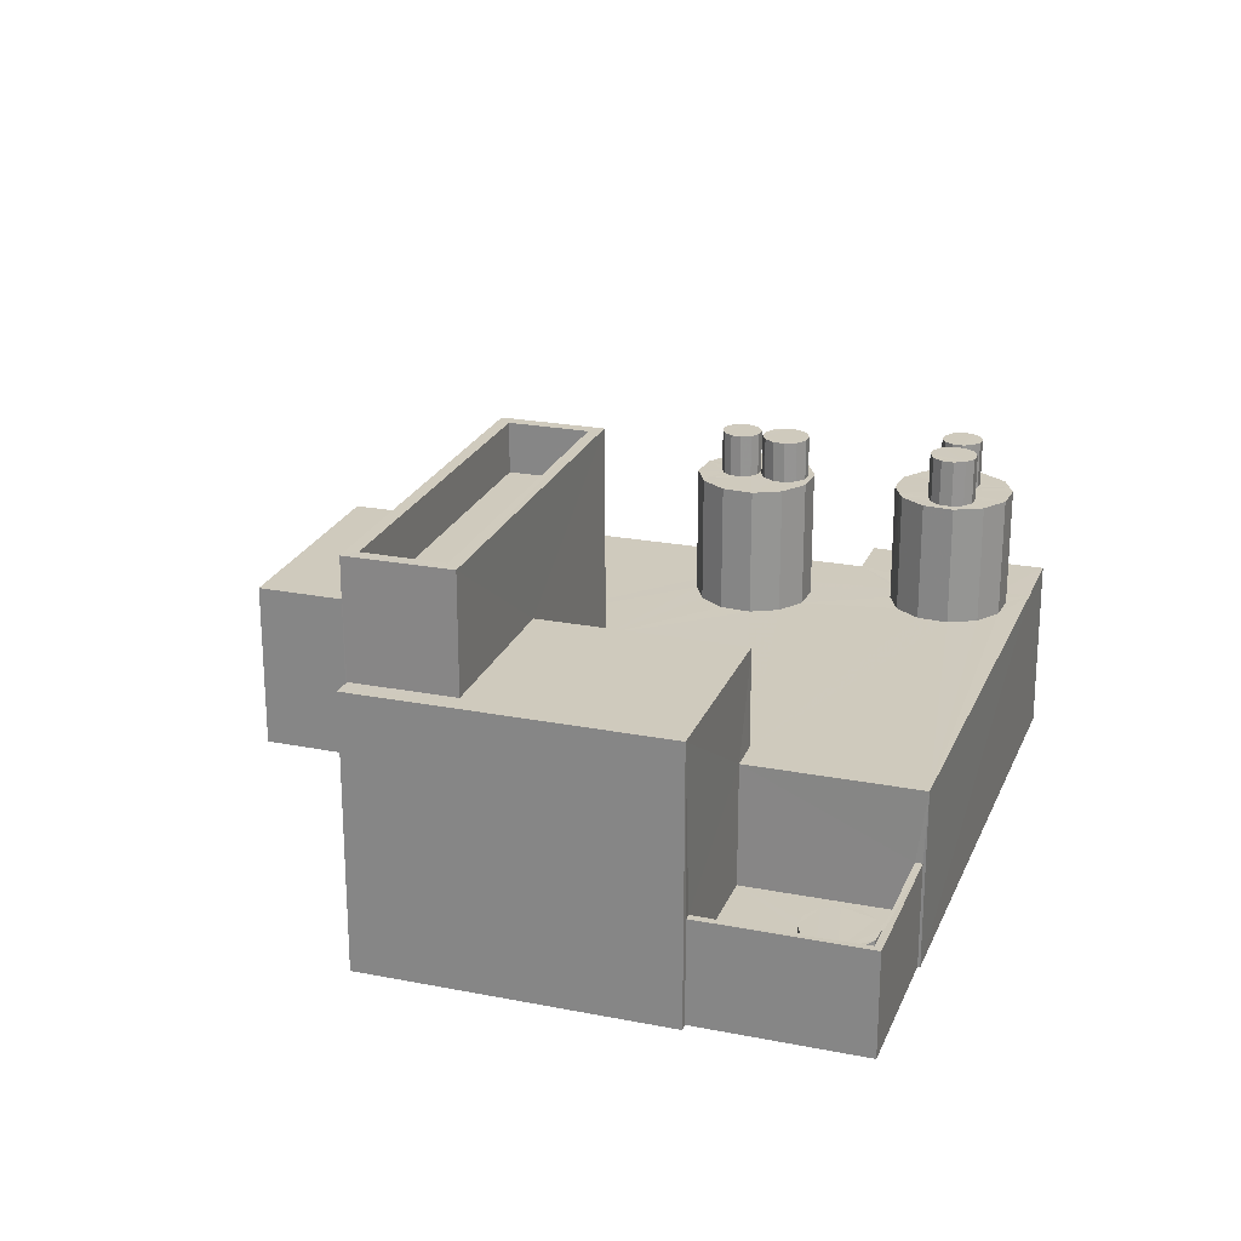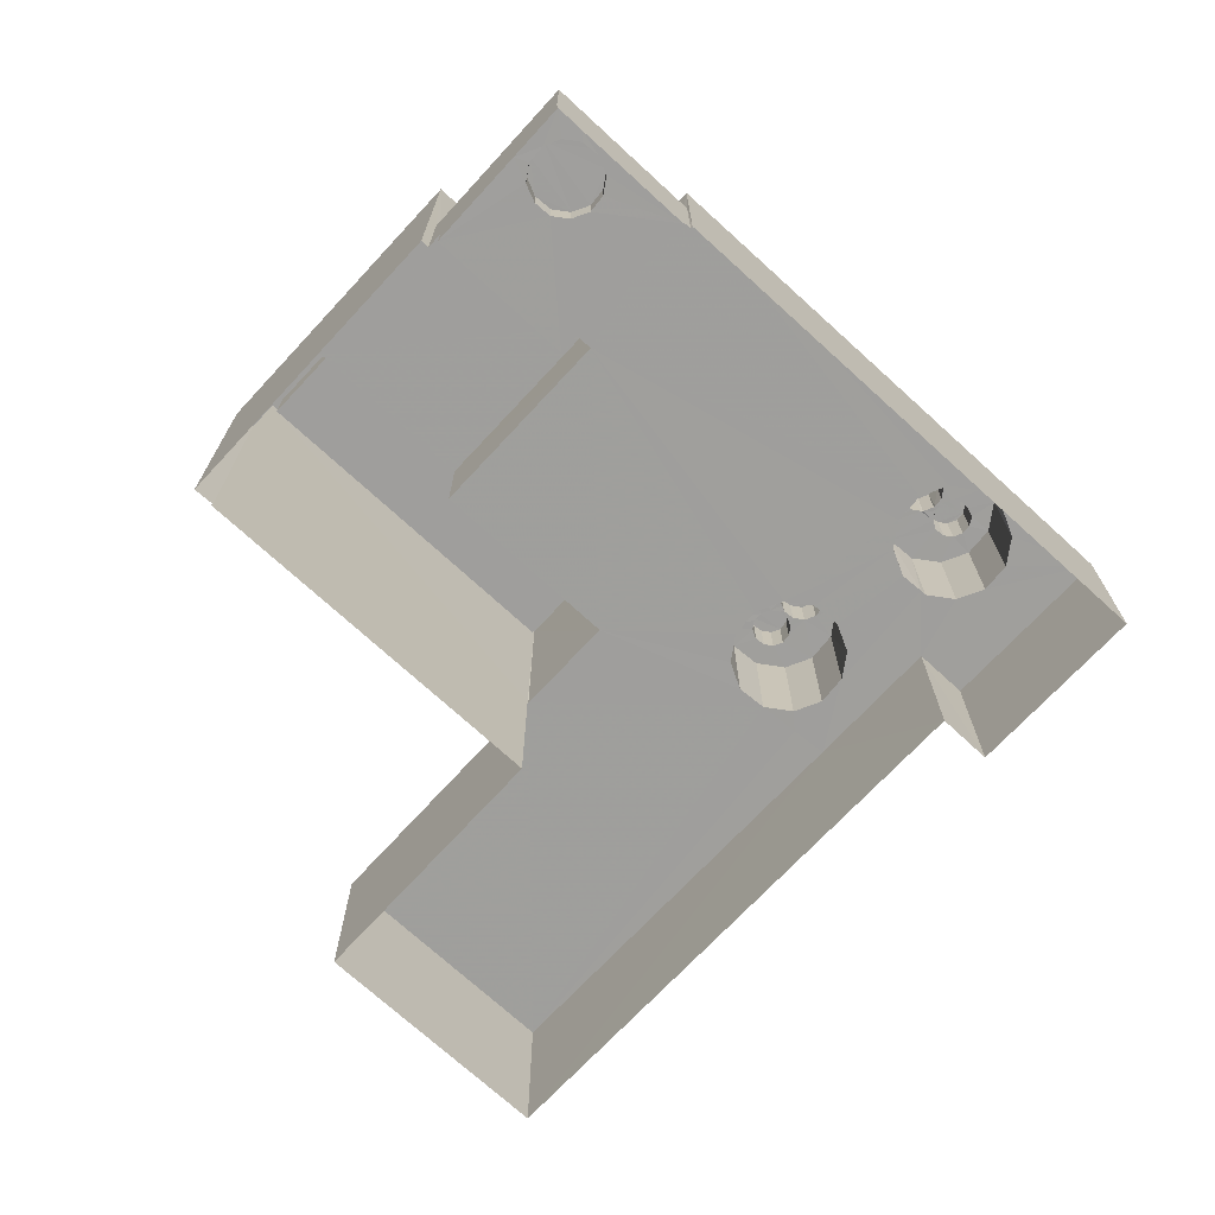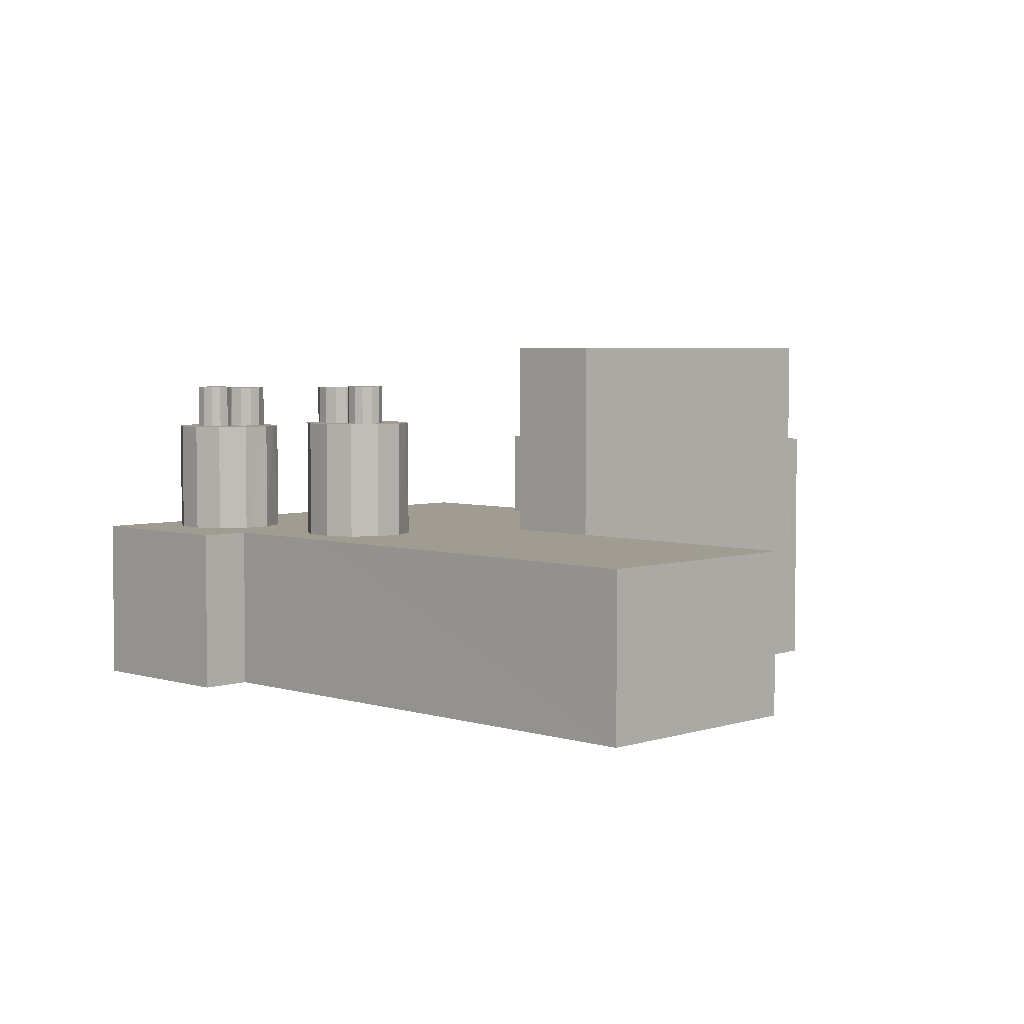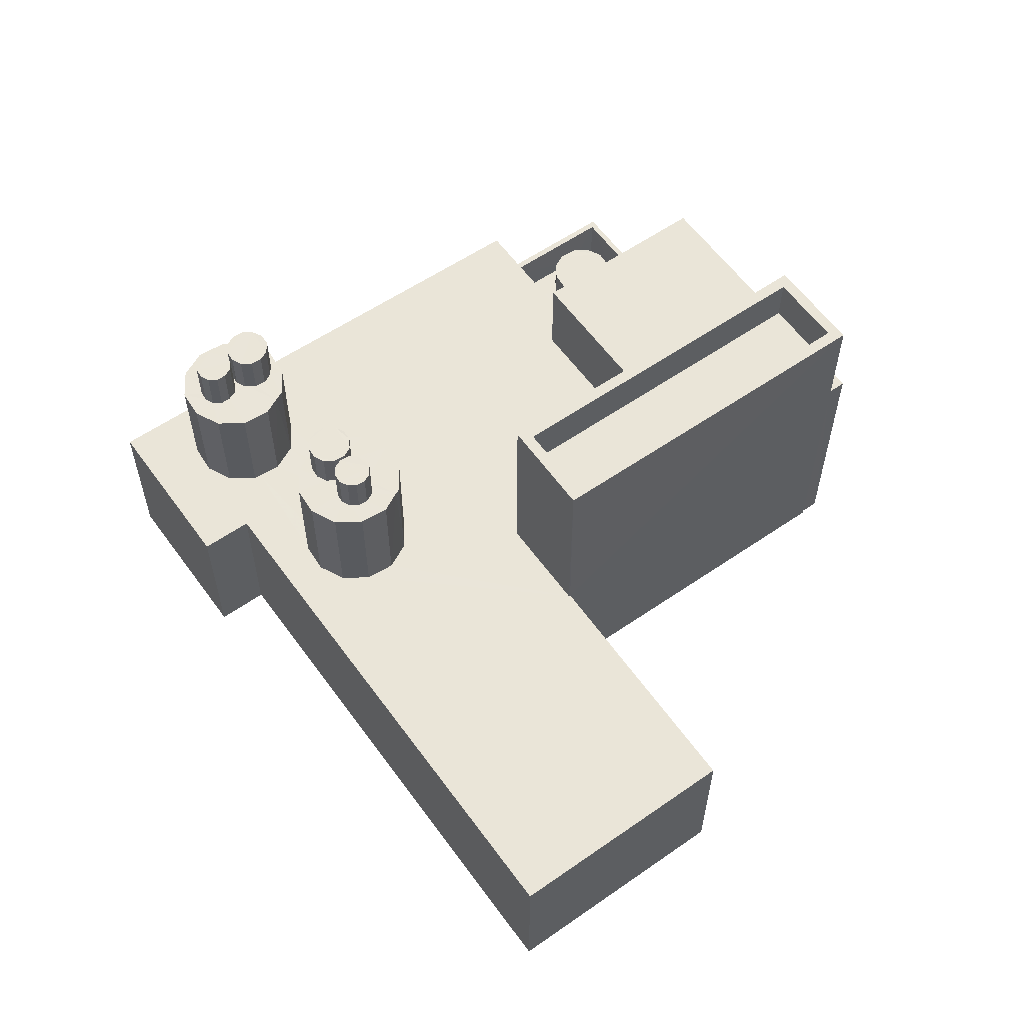
<metadata>
{"format":"obj","ext":"obj","renderer":"f3d","projection":"perspective","resolution":1024,"background":"white","views":[{"elev":23.1,"azim":-143.4,"up":"+Z"},{"elev":-71.1,"azim":-114.6,"up":"+Z"},{"elev":4.5,"azim":62.6,"up":"+Z"},{"elev":58.8,"azim":72.7,"up":"+Z"}]}
</metadata>
<code>
v -8.919e+04 -1.011e+05 2.095
v -8.919e+04 -1.011e+05 2.094
v -8.918e+04 -1.011e+05 2.094
v -8.919e+04 -1.011e+05 2.095
v -8.918e+04 -1.011e+05 2.098
v -8.918e+04 -1.011e+05 2.093
v -8.918e+04 -1.011e+05 2.092
v -8.918e+04 -1.011e+05 2.097
v -8.918e+04 -1.011e+05 2.097
v -8.917e+04 -1.011e+05 2.094
v -8.917e+04 -1.011e+05 2.095
v -8.918e+04 -1.011e+05 2.095
v -8.918e+04 -1.011e+05 2.093
v -8.918e+04 -1.011e+05 2.093
v -8.918e+04 -1.011e+05 8.949
v -8.918e+04 -1.011e+05 8.949
v -8.918e+04 -1.011e+05 8.949
v -8.918e+04 -1.011e+05 8.949
v -8.918e+04 -1.011e+05 8.949
v -8.918e+04 -1.011e+05 8.949
v -8.918e+04 -1.011e+05 8.949
v -8.918e+04 -1.011e+05 8.949
v -8.918e+04 -1.011e+05 8.949
v -8.918e+04 -1.011e+05 8.949
v -8.918e+04 -1.011e+05 8.949
v -8.918e+04 -1.011e+05 8.949
v -8.918e+04 -1.011e+05 8.826
v -8.918e+04 -1.011e+05 8.827
v -8.918e+04 -1.011e+05 8.826
v -8.918e+04 -1.011e+05 8.828
v -8.918e+04 -1.011e+05 8.87
v -8.918e+04 -1.011e+05 8.87
v -8.918e+04 -1.011e+05 8.87
v -8.918e+04 -1.011e+05 8.87
v -8.918e+04 -1.011e+05 8.87
v -8.918e+04 -1.011e+05 8.87
v -8.918e+04 -1.011e+05 8.87
v -8.918e+04 -1.011e+05 8.87
v -8.918e+04 -1.011e+05 8.87
v -8.918e+04 -1.011e+05 8.87
v -8.918e+04 -1.011e+05 8.87
v -8.918e+04 -1.011e+05 8.87
v -8.918e+04 -1.011e+05 5.58
v -8.918e+04 -1.011e+05 5.58
v -8.918e+04 -1.011e+05 5.58
v -8.918e+04 -1.011e+05 5.581
v -8.918e+04 -1.011e+05 5.58
v -8.918e+04 -1.011e+05 5.58
v -8.918e+04 -1.011e+05 5.58
v -8.918e+04 -1.011e+05 5.58
v -8.918e+04 -1.011e+05 5.58
v -8.918e+04 -1.011e+05 5.579
v -8.918e+04 -1.011e+05 5.58
v -8.918e+04 -1.011e+05 5.579
v -8.918e+04 -1.011e+05 5.579
v -8.918e+04 -1.011e+05 5.579
v -8.918e+04 -1.011e+05 5.58
v -8.918e+04 -1.011e+05 5.578
v -8.917e+04 -1.011e+05 5.578
v -8.917e+04 -1.011e+05 5.577
v -8.918e+04 -1.011e+05 5.577
v -8.918e+04 -1.011e+05 5.58
v -8.919e+04 -1.011e+05 5.578
v -8.918e+04 -1.011e+05 5.578
v -8.918e+04 -1.011e+05 5.577
v -8.918e+04 -1.011e+05 5.578
v -8.918e+04 -1.011e+05 5.577
v -8.918e+04 -1.011e+05 5.58
v -8.918e+04 -1.011e+05 5.579
v -8.918e+04 -1.011e+05 5.579
v -8.918e+04 -1.011e+05 5.58
v -8.918e+04 -1.011e+05 5.579
v -8.918e+04 -1.011e+05 5.579
v -8.918e+04 -1.011e+05 5.579
v -8.918e+04 -1.011e+05 5.579
v -8.918e+04 -1.011e+05 5.58
v -8.918e+04 -1.011e+05 5.579
v -8.918e+04 -1.011e+05 5.58
v -8.918e+04 -1.011e+05 5.579
v -8.918e+04 -1.011e+05 5.579
v -8.918e+04 -1.011e+05 5.579
v -8.918e+04 -1.011e+05 5.579
v -8.918e+04 -1.011e+05 5.579
v -8.918e+04 -1.011e+05 8.109
v -8.918e+04 -1.011e+05 8.109
v -8.918e+04 -1.011e+05 8.109
v -8.918e+04 -1.011e+05 8.109
v -8.918e+04 -1.011e+05 8.109
v -8.918e+04 -1.011e+05 8.109
v -8.918e+04 -1.011e+05 8.109
v -8.918e+04 -1.011e+05 8.109
v -8.918e+04 -1.011e+05 8.109
v -8.918e+04 -1.011e+05 8.109
v -8.918e+04 -1.011e+05 8.109
v -8.918e+04 -1.011e+05 8.109
v -8.918e+04 -1.011e+05 8.109
v -8.918e+04 -1.011e+05 8.109
v -8.918e+04 -1.011e+05 8.109
v -8.918e+04 -1.011e+05 8.109
v -8.918e+04 -1.011e+05 8.109
v -8.918e+04 -1.011e+05 8.109
v -8.918e+04 -1.011e+05 9.828
v -8.918e+04 -1.011e+05 9.826
v -8.918e+04 -1.011e+05 9.828
v -8.918e+04 -1.011e+05 9.826
v -8.919e+04 -1.011e+05 3.842
v -8.919e+04 -1.011e+05 3.842
v -8.919e+04 -1.011e+05 3.842
v -8.919e+04 -1.011e+05 3.842
v -8.919e+04 -1.011e+05 3.842
v -8.919e+04 -1.011e+05 3.842
v -8.919e+04 -1.011e+05 3.842
v -8.918e+04 -1.011e+05 3.842
v -8.919e+04 -1.011e+05 3.842
v -8.919e+04 -1.011e+05 3.842
v -8.919e+04 -1.011e+05 3.842
v -8.919e+04 -1.011e+05 3.842
v -8.918e+04 -1.011e+05 8.895
v -8.918e+04 -1.011e+05 8.895
v -8.918e+04 -1.011e+05 8.895
v -8.918e+04 -1.011e+05 8.895
v -8.918e+04 -1.011e+05 8.895
v -8.918e+04 -1.011e+05 8.895
v -8.918e+04 -1.011e+05 8.895
v -8.918e+04 -1.011e+05 8.895
v -8.918e+04 -1.011e+05 8.895
v -8.918e+04 -1.011e+05 8.895
v -8.918e+04 -1.011e+05 8.895
v -8.918e+04 -1.011e+05 8.895
v -8.918e+04 -1.011e+05 4.157
v -8.918e+04 -1.011e+05 4.157
v -8.919e+04 -1.011e+05 4.157
v -8.919e+04 -1.011e+05 4.158
v -8.919e+04 -1.011e+05 4.158
v -8.919e+04 -1.011e+05 4.157
v -8.918e+04 -1.011e+05 7.96
v -8.918e+04 -1.011e+05 7.96
v -8.918e+04 -1.011e+05 7.959
v -8.918e+04 -1.011e+05 7.96
v -8.918e+04 -1.011e+05 7.96
v -8.918e+04 -1.011e+05 7.96
v -8.918e+04 -1.011e+05 7.96
v -8.918e+04 -1.011e+05 7.959
v -8.918e+04 -1.011e+05 7.96
v -8.918e+04 -1.011e+05 7.96
v -8.918e+04 -1.011e+05 7.96
v -8.918e+04 -1.011e+05 7.96
v -8.918e+04 -1.011e+05 7.96
v -8.918e+04 -1.011e+05 7.96
v -8.918e+04 -1.011e+05 7.96
v -8.918e+04 -1.011e+05 7.96
v -8.918e+04 -1.011e+05 7.96
v -8.918e+04 -1.011e+05 7.96
v -8.918e+04 -1.011e+05 7.96
v -8.918e+04 -1.011e+05 7.96
v -8.918e+04 -1.011e+05 7.96
v -8.918e+04 -1.011e+05 7.96
v -8.918e+04 -1.011e+05 7.96
v -8.918e+04 -1.011e+05 7.96
v -8.918e+04 -1.011e+05 7.96
v -8.918e+04 -1.011e+05 7.96
v -8.918e+04 -1.011e+05 7.96
v -8.918e+04 -1.011e+05 7.96
v -8.918e+04 -1.011e+05 7.96
v -8.918e+04 -1.011e+05 7.96
v -8.918e+04 -1.011e+05 7.96
v -8.918e+04 -1.011e+05 7.96
v -8.918e+04 -1.011e+05 7.96
v -8.918e+04 -1.011e+05 7.96
v -8.918e+04 -1.011e+05 7.96
v -8.918e+04 -1.011e+05 7.96
v -8.918e+04 -1.011e+05 7.96
v -8.918e+04 -1.011e+05 7.96
v -8.918e+04 -1.011e+05 7.96
v -8.918e+04 -1.011e+05 7.96
v -8.919e+04 -1.011e+05 3.157
v -8.919e+04 -1.011e+05 3.157
v -8.919e+04 -1.011e+05 3.157
v -8.919e+04 -1.011e+05 3.157
v -8.919e+04 -1.011e+05 3.157
v -8.919e+04 -1.011e+05 3.158
v -8.919e+04 -1.011e+05 3.157
v -8.918e+04 -1.011e+05 3.157
v -8.919e+04 -1.011e+05 3.157
v -8.919e+04 -1.011e+05 3.157
v -8.919e+04 -1.011e+05 3.157
v -8.918e+04 -1.011e+05 3.157
v -8.918e+04 -1.011e+05 3.157
v -8.919e+04 -1.011e+05 3.157
v -8.919e+04 -1.011e+05 3.157
v -8.919e+04 -1.011e+05 3.157
v -8.919e+04 -1.011e+05 3.157
v -8.919e+04 -1.011e+05 3.157
v -8.918e+04 -1.011e+05 8.919
v -8.918e+04 -1.011e+05 8.919
v -8.918e+04 -1.011e+05 8.919
v -8.918e+04 -1.011e+05 8.919
v -8.918e+04 -1.011e+05 8.919
v -8.918e+04 -1.011e+05 8.919
v -8.918e+04 -1.011e+05 8.919
v -8.918e+04 -1.011e+05 8.919
v -8.918e+04 -1.011e+05 8.919
v -8.918e+04 -1.011e+05 8.919
v -8.918e+04 -1.011e+05 8.919
v -8.918e+04 -1.011e+05 8.919
v -8.918e+04 -1.011e+05 7.523
v -8.918e+04 -1.011e+05 7.521
v -8.918e+04 -1.011e+05 7.521
v -8.918e+04 -1.011e+05 7.52
v -8.918e+04 -1.011e+05 7.522
v -8.918e+04 -1.011e+05 7.521
v -8.918e+04 -1.011e+05 8.109
v -8.918e+04 -1.011e+05 8.109
v -8.918e+04 -1.011e+05 8.109
v -8.918e+04 -1.011e+05 8.109
v -8.918e+04 -1.011e+05 8.109
v -8.918e+04 -1.011e+05 8.109
v -8.918e+04 -1.011e+05 8.109
v -8.918e+04 -1.011e+05 8.109
v -8.918e+04 -1.011e+05 8.109
v -8.918e+04 -1.011e+05 8.109
v -8.918e+04 -1.011e+05 8.109
v -8.918e+04 -1.011e+05 8.109
v -8.918e+04 -1.011e+05 8.109
v -8.918e+04 -1.011e+05 8.109
v -8.918e+04 -1.011e+05 8.109
v -8.918e+04 -1.011e+05 8.109
v -8.918e+04 -1.011e+05 8.109
v -8.918e+04 -1.011e+05 8.109
v -8.918e+04 -1.011e+05 8.109
v -8.918e+04 -1.011e+05 8.109
v -8.918e+04 -1.011e+05 8.109
v -8.918e+04 -1.011e+05 8.109
v -8.918e+04 -1.011e+05 9.828
v -8.918e+04 -1.011e+05 9.826
v -8.918e+04 -1.011e+05 9.826
v -8.918e+04 -1.011e+05 9.827
f 1 2 3
f 4 1 5
f 6 7 3
f 8 9 5
f 10 11 12
f 12 11 8
f 13 14 12
f 7 13 3
f 3 12 1
f 8 5 1
f 12 8 1
f 3 13 12
f 15 16 17
f 18 19 17
f 19 20 21
f 16 22 23
f 24 20 18
f 25 26 23
f 26 18 23
f 17 16 23
f 18 17 23
f 18 20 19
f 27 28 29
f 27 30 28
f 31 32 33
f 34 31 33
f 32 35 33
f 36 34 37
f 38 39 33
f 39 40 37
f 41 39 38
f 41 42 39
f 37 34 33
f 39 37 33
f 43 44 45
f 45 44 46
f 47 46 48
f 48 49 50
f 51 52 53
f 54 55 56
f 46 49 48
f 45 46 47
f 51 53 57
f 50 51 57
f 52 55 54
f 51 55 52
f 51 50 49
f 58 59 60
f 55 59 56
f 58 60 61
f 44 62 63
f 64 65 66
f 63 66 67
f 44 43 68
f 53 52 69
f 70 58 64
f 66 71 72
f 72 73 74
f 56 75 54
f 63 76 71
f 77 73 78
f 79 78 53
f 62 76 63
f 44 68 62
f 56 80 75
f 77 78 79
f 79 53 69
f 81 70 64
f 70 80 58
f 82 64 83
f 81 64 82
f 66 74 83
f 74 73 77
f 80 59 58
f 56 59 80
f 66 83 64
f 63 71 66
f 72 74 66
f 84 85 86
f 87 88 89
f 90 84 91
f 92 90 93
f 94 87 89
f 95 96 88
f 97 84 86
f 98 99 96
f 91 84 97
f 98 96 100
f 100 96 95
f 91 99 101
f 98 101 99
f 95 88 87
f 93 90 101
f 101 90 91
f 102 103 104
f 102 105 103
f 106 107 108
f 109 108 110
f 106 111 112
f 113 110 107
f 114 106 112
f 114 115 106
f 106 116 107
f 117 116 115
f 108 107 110
f 106 115 116
f 118 119 120
f 121 122 119
f 120 123 124
f 125 122 121
f 126 124 127
f 128 121 118
f 129 128 118
f 126 118 124
f 118 120 124
f 121 119 118
f 130 131 132
f 133 132 134
f 134 132 135
f 132 131 135
f 136 137 138
f 139 140 141
f 142 138 143
f 144 140 145
f 146 143 147
f 148 137 149
f 150 151 152
f 150 139 151
f 153 154 144
f 155 147 154
f 156 147 155
f 155 154 157
f 146 147 156
f 157 154 153
f 142 143 146
f 153 144 145
f 142 136 138
f 150 145 139
f 149 137 136
f 140 139 145
f 139 141 158
f 148 159 137
f 160 141 161
f 151 162 152
f 163 161 164
f 162 165 152
f 166 167 159
f 168 164 169
f 170 164 168
f 171 172 148
f 162 171 165
f 173 174 167
f 175 169 174
f 158 141 160
f 168 169 175
f 163 160 161
f 170 163 164
f 175 174 173
f 162 172 171
f 166 173 167
f 166 159 172
f 159 148 172
f 176 177 178
f 179 176 180
f 176 178 180
f 177 181 182
f 181 183 184
f 177 185 178
f 180 186 179
f 187 183 188
f 179 189 188
f 186 189 179
f 190 183 187
f 184 183 190
f 191 181 184
f 181 191 192
f 182 181 192
f 177 182 185
f 193 187 188
f 189 193 188
f 194 195 196
f 194 197 198
f 195 199 196
f 200 198 197
f 201 200 197
f 202 194 196
f 203 204 202
f 205 197 204
f 204 197 194
f 202 204 194
f 206 207 208
f 208 207 209
f 206 210 207
f 209 207 211
f 94 89 212
f 213 90 92
f 212 89 214
f 84 215 85
f 216 217 85
f 214 218 219
f 219 218 220
f 221 222 220
f 223 224 217
f 225 220 218
f 226 214 219
f 227 228 222
f 92 228 213
f 229 230 224
f 231 225 230
f 212 214 226
f 221 220 232
f 228 227 213
f 227 222 221
f 232 225 231
f 223 217 216
f 215 216 85
f 233 224 223
f 231 230 229
f 233 229 224
f 232 220 225
f 104 234 102
f 235 103 236
f 234 235 236
f 236 103 105
f 102 234 237
f 236 237 234
f 61 235 234
f 234 58 61
f 14 235 61
f 12 14 61
f 207 103 211
f 13 211 14
f 14 211 235
f 211 103 235
f 136 34 36
f 149 136 36
f 84 15 17
f 215 84 17
f 98 100 196
f 199 98 196
f 176 132 177
f 132 133 177
f 133 181 177
f 232 18 26
f 232 231 18
f 226 205 204
f 212 226 204
f 102 28 30
f 102 237 28
f 48 174 169
f 48 50 174
f 119 151 120
f 119 162 151
f 231 24 18
f 231 229 24
f 160 127 124
f 158 160 124
f 57 167 174
f 50 57 174
f 60 11 10
f 60 59 11
f 81 97 86
f 81 82 97
f 47 164 161
f 45 47 161
f 139 124 123
f 139 158 124
f 79 88 96
f 77 79 96
f 194 101 195
f 194 93 101
f 233 20 24
f 229 233 24
f 1 135 2
f 1 134 135
f 191 116 117
f 191 184 116
f 194 198 92
f 194 92 93
f 198 228 92
f 171 37 40
f 165 171 40
f 222 228 198
f 200 222 198
f 236 29 28
f 237 236 28
f 165 40 152
f 40 39 152
f 39 150 152
f 84 16 15
f 84 90 16
f 157 41 38
f 157 153 41
f 170 129 118
f 170 168 129
f 74 99 91
f 83 74 91
f 172 119 122
f 172 162 119
f 76 144 154
f 76 62 144
f 186 108 109
f 189 186 109
f 236 27 29
f 236 105 27
f 170 118 126
f 163 170 126
f 168 128 129
f 168 175 128
f 90 22 16
f 90 213 22
f 173 125 121
f 173 166 125
f 103 210 104
f 104 210 64
f 103 207 210
f 64 210 65
f 98 199 195
f 101 98 195
f 88 79 89
f 89 69 214
f 89 79 69
f 95 203 202
f 95 87 203
f 221 25 23
f 227 221 23
f 223 19 21
f 223 216 19
f 185 112 111
f 178 185 111
f 212 204 94
f 204 203 94
f 203 87 94
f 159 167 53
f 159 53 78
f 167 57 53
f 41 145 42
f 41 153 145
f 72 147 143
f 72 71 147
f 51 9 8
f 51 49 9
f 47 169 164
f 47 48 169
f 12 60 10
f 12 61 60
f 201 222 200
f 201 220 222
f 211 7 209
f 211 13 7
f 49 5 9
f 49 46 5
f 72 143 138
f 73 72 138
f 193 110 113
f 187 193 113
f 157 38 33
f 155 157 33
f 215 17 19
f 216 215 19
f 219 197 205
f 226 219 205
f 83 91 97
f 82 83 97
f 75 224 230
f 75 80 224
f 180 111 106
f 180 178 111
f 159 78 137
f 137 73 138
f 137 78 73
f 105 102 30
f 27 105 30
f 36 37 148
f 36 148 149
f 37 171 148
f 173 121 128
f 175 173 128
f 70 217 224
f 80 70 224
f 76 154 147
f 71 76 147
f 185 114 112
f 185 182 114
f 176 179 132
f 179 188 130
f 132 179 130
f 133 67 183
f 67 133 63
f 63 134 4
f 183 181 133
f 4 134 1
f 133 134 63
f 139 123 120
f 151 139 120
f 161 141 43
f 140 68 141
f 161 43 45
f 141 68 43
f 160 126 127
f 160 163 126
f 42 150 39
f 42 145 150
f 54 230 225
f 54 75 230
f 221 26 25
f 221 232 26
f 190 107 116
f 184 190 116
f 131 2 135
f 131 3 2
f 74 96 99
f 74 77 96
f 68 140 144
f 62 68 144
f 217 70 85
f 85 81 86
f 85 70 81
f 219 201 197
f 219 220 201
f 69 218 214
f 69 52 218
f 188 183 130
f 6 3 131
f 6 131 208
f 67 66 206
f 130 183 67
f 131 130 208
f 208 67 206
f 130 67 208
f 142 31 34
f 136 142 34
f 208 7 6
f 208 209 7
f 142 32 31
f 142 146 32
f 189 109 110
f 193 189 110
f 11 55 8
f 8 55 51
f 59 55 11
f 172 122 125
f 166 172 125
f 234 64 58
f 234 104 64
f 22 227 23
f 22 213 227
f 146 35 32
f 146 156 35
f 5 44 4
f 4 44 63
f 46 44 5
f 191 117 115
f 192 191 115
f 66 210 206
f 66 65 210
f 54 225 218
f 52 54 218
f 190 113 107
f 190 187 113
f 155 33 35
f 156 155 35
f 182 115 114
f 182 192 115
f 95 202 196
f 100 95 196
f 223 21 20
f 233 223 20
f 180 106 108
f 186 180 108

</code>
